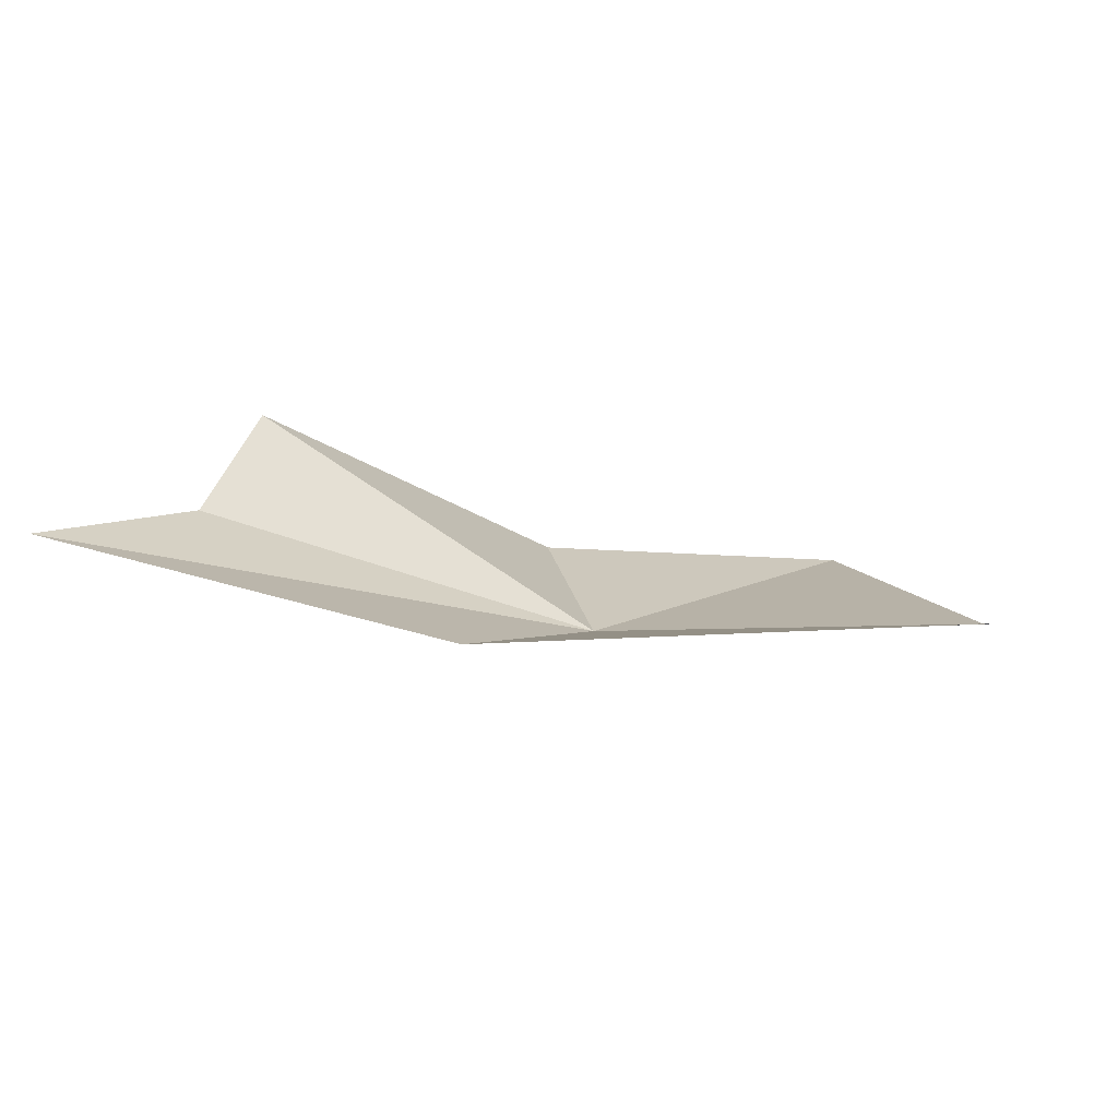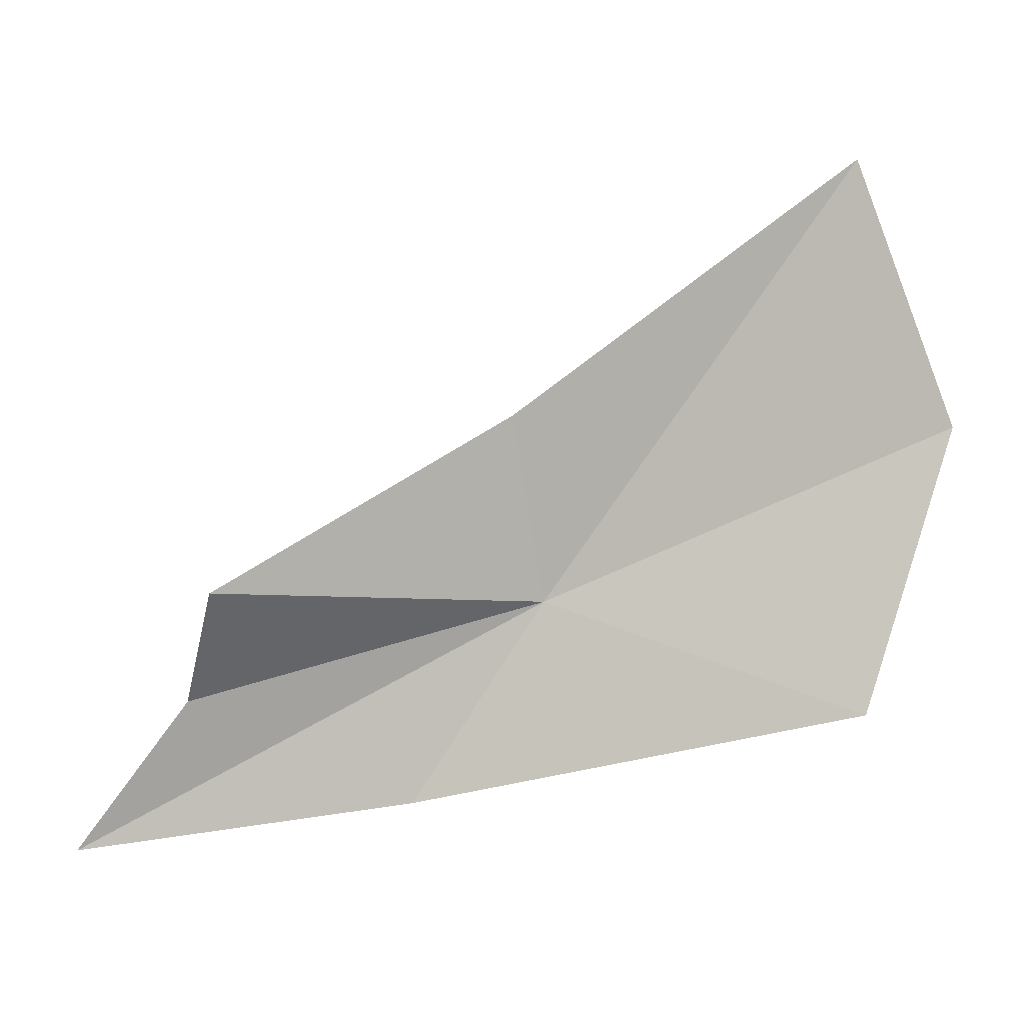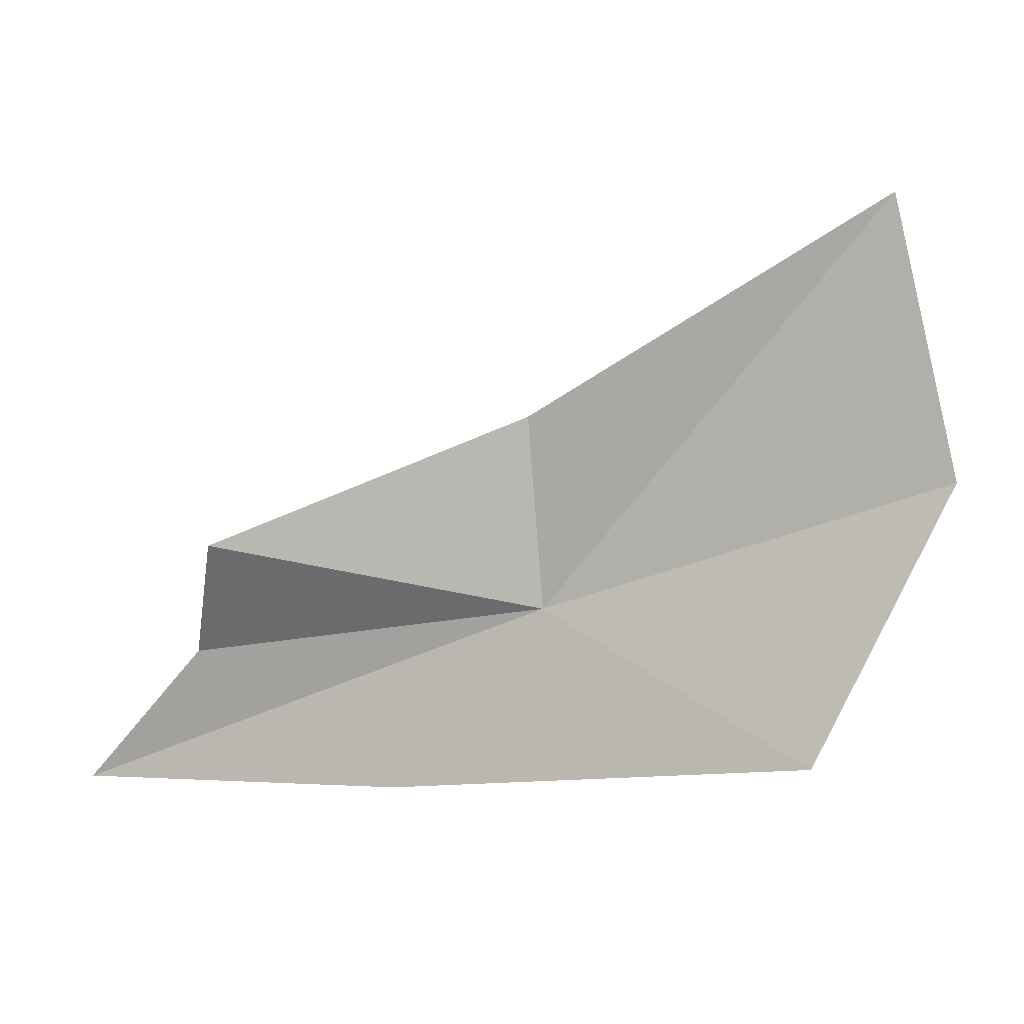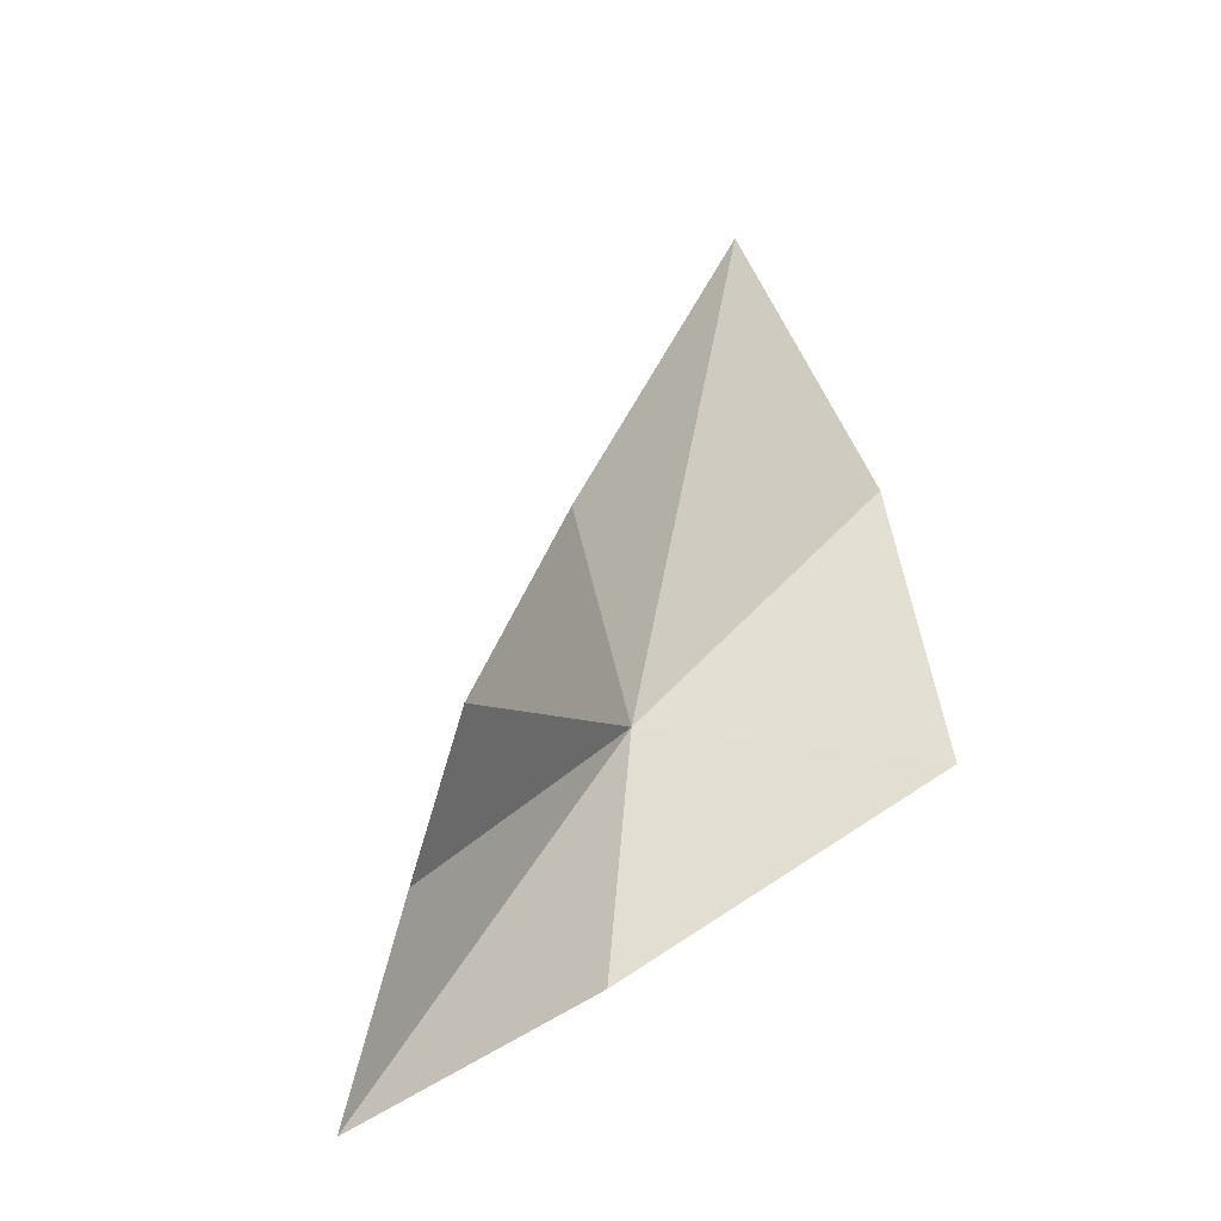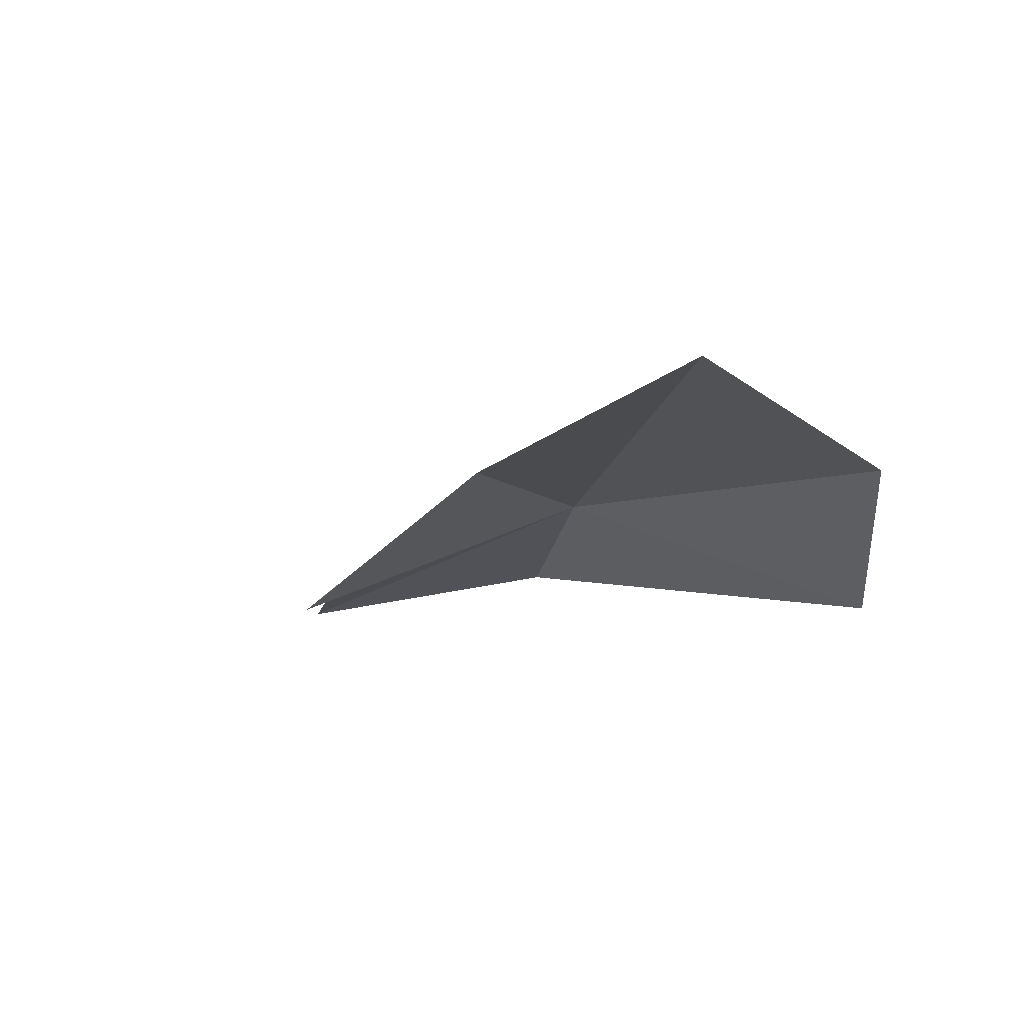
<metadata>
{"format":"obj","ext":"obj","renderer":"f3d","projection":"perspective","resolution":1024,"background":"white","views":[{"elev":-58.2,"azim":-11.7,"up":"+Z"},{"elev":24.7,"azim":4.2,"up":"+Z"},{"elev":21.9,"azim":25.0,"up":"+Z"},{"elev":4.9,"azim":-47.5,"up":"+Z"},{"elev":0.4,"azim":24.0,"up":"+Y"}]}
</metadata>
<code>
v -0.2158 0.9745 -5.279
v -0.5407 0.7474 -5.762
v -1.395 0.6036 -5.854
v -1.108 0.7233 -5.47
v -1.02 0.665 -5.129
v -0.3027 1.069 -4.8
v 0.5994 0.6915 -5.419
v 0.8007 1.069 -4.8
v 0.541 1.319 -4.187
f 1 2 3
f 1 3 4
f 1 4 5
f 1 5 6
f 1 7 2
f 1 8 7
f 1 9 8
f 1 6 9

</code>
